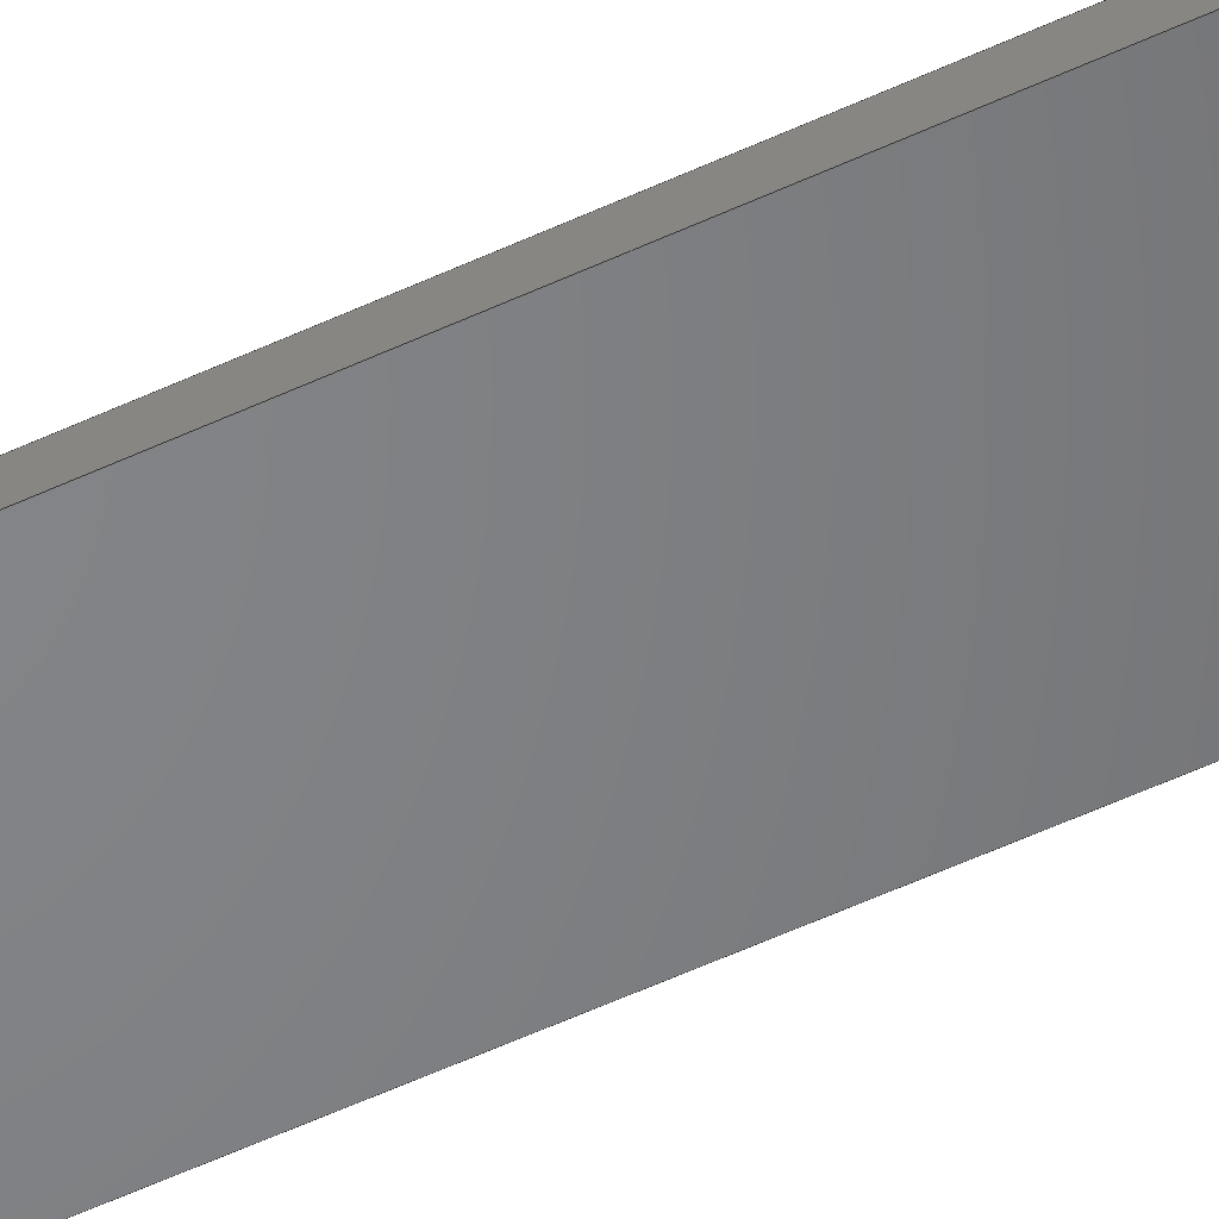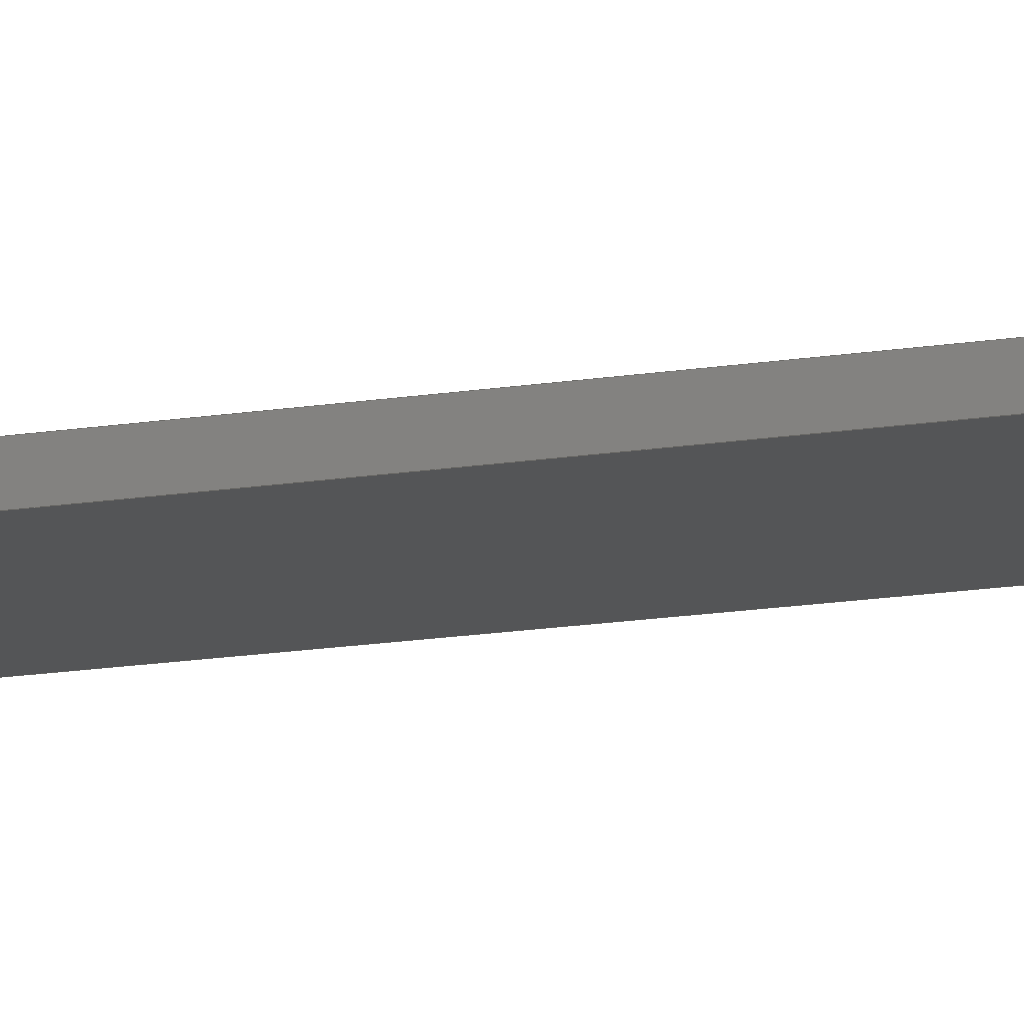
<metadata>
{"format":"step","ext":"step","renderer":"f3d","projection":"perspective","resolution":1024,"background":"white","views":[{"elev":-51.9,"azim":117.2,"up":"+Z"},{"elev":-12.9,"azim":112.7,"up":"+Z"}]}
</metadata>
<code>
ISO-10303-21;
DATA;
#1 = CARTESIAN_POINT ( 'NONE',  ( 14, 150, 1.5 ) ) ;
#2 = EDGE_LOOP ( 'NONE', ( #44, #186, #191, #168 ) ) ;
#3 = DATE_AND_TIME ( #287, #182 ) ;
#4 = CARTESIAN_POINT ( 'NONE',  ( 14, -150, 1.5 ) ) ;
#5 = ADVANCED_FACE ( 'NONE', ( #126 ), #260, .F. ) ;
#6 = EDGE_LOOP ( 'NONE', ( #228, #225 ) ) ;
#7 = PERSON_AND_ORGANIZATION_ROLE ( 'design_supplier' ) ;
#8 = DIRECTION ( 'NONE',  ( 0, 0, -1 ) ) ;
#9 = CARTESIAN_POINT ( 'NONE',  ( 5, 140, 1.5 ) ) ;
#10 = DATE_AND_TIME ( #31, #199 ) ;
#11 = CIRCLE ( 'NONE', #311, 5 ) ;
#12 = DIRECTION ( 'NONE',  ( -0, -0, -1 ) ) ;
#13 = CARTESIAN_POINT ( 'NONE',  ( -14, -150, 1.5 ) ) ;
#14 = DIRECTION ( 'NONE',  ( -0, -0, -1 ) ) ;
#15 = FACE_OUTER_BOUND ( 'NONE', #101, .T. ) ;
#16 = APPROVAL_PERSON_ORGANIZATION ( #251, #231, #143 ) ;
#17 = PERSON_AND_ORGANIZATION_ROLE ( 'design_owner' ) ;
#18 = APPROVAL ( #56, 'UNSPECIFIED' ) ;
#19 = LOCAL_TIME ( 20, 53, 35, #105 ) ;
#20 = EDGE_LOOP ( 'NONE', ( #74, #306, #125, #92 ) ) ;
#21 = DIRECTION ( 'NONE',  ( 1, 0, -0 ) ) ;
#22 = VERTEX_POINT ( 'NONE', #9 ) ;
#23 = LINE ( 'NONE', #95, #65 ) ;
#24 = EDGE_LOOP ( 'NONE', ( #205, #283, #289, #146 ) ) ;
#25 = CARTESIAN_POINT ( 'NONE',  ( -14, 150, 1.5 ) ) ;
#26 = EDGE_LOOP ( 'NONE', ( #170, #193, #235, #148 ) ) ;
#27 = AXIS2_PLACEMENT_3D ( 'NONE', #45, #48, #291 ) ;
#28 = DIRECTION ( 'NONE',  ( 0, -0, 1 ) ) ;
#29 = EDGE_CURVE ( 'NONE', #71, #22, #73, .T. ) ;
#30 = ORIENTED_EDGE ( 'NONE', *, *, #83, .T. ) ;
#31 = CALENDAR_DATE ( 2020, 7, 9 ) ;
#32 = CARTESIAN_POINT ( 'NONE',  ( -1.225e-15, 140, 1.5 ) ) ;
#33 = CARTESIAN_POINT ( 'NONE',  ( 14, 150, 1.5 ) ) ;
#34 = PERSON_AND_ORGANIZATION ( #114, #223 ) ;
#35 = CARTESIAN_POINT ( 'NONE',  ( 14, 150, 1.5 ) ) ;
#36 = APPROVAL_PERSON_ORGANIZATION ( #127, #203, #293 ) ;
#37 = CARTESIAN_POINT ( 'NONE',  ( 14, -150, -1.5 ) ) ;
#38 = CYLINDRICAL_SURFACE ( 'NONE', #91, 5 ) ;
#39 = VECTOR ( 'NONE', #274, 1000 ) ;
#40 = ADVANCED_FACE ( 'NONE', ( #147, #232 ), #308, .T. ) ;
#41 = ADVANCED_BREP_SHAPE_REPRESENTATION ( 'Brazo_Predeterminado_sldprt', ( #241, #296 ), #46 ) ;
#42 = CIRCLE ( 'NONE', #301, 5 ) ;
#43 = ORIENTED_EDGE ( 'NONE', *, *, #117, .F. ) ;
#44 = ORIENTED_EDGE ( 'NONE', *, *, #157, .T. ) ;
#45 = CARTESIAN_POINT ( 'NONE',  ( 14, -150, 1.5 ) ) ;
#46 =( GEOMETRIC_REPRESENTATION_CONTEXT ( 3 ) GLOBAL_UNCERTAINTY_ASSIGNED_CONTEXT ( ( #177 ) ) GLOBAL_UNIT_ASSIGNED_CONTEXT ( ( #219, #176, #85 ) ) REPRESENTATION_CONTEXT ( 'NONE', 'WORKASPACE' ) );
#47 = ORIENTED_EDGE ( 'NONE', *, *, #86, .T. ) ;
#48 = DIRECTION ( 'NONE',  ( 0, 1, -0 ) ) ;
#49 = ORIENTED_EDGE ( 'NONE', *, *, #222, .F. ) ;
#50 = ADVANCED_FACE ( 'NONE', ( #309 ), #68, .F. ) ;
#51 = CARTESIAN_POINT ( 'NONE',  ( -1.225e-15, 140, 1.5 ) ) ;
#52 = VERTEX_POINT ( 'NONE', #257 ) ;
#53 = VECTOR ( 'NONE', #153, 1000 ) ;
#54 = COORDINATED_UNIVERSAL_TIME_OFFSET ( 6, 0, .BEHIND. ) ;
#55 = DIRECTION ( 'NONE',  ( -0, -0, -1 ) ) ;
#56 = APPROVAL_STATUS ( 'not_yet_approved' ) ;
#57 = DIRECTION ( 'NONE',  ( -1, 0, 0 ) ) ;
#58 = CALENDAR_DATE ( 2020, 7, 9 ) ;
#59 = DIRECTION ( 'NONE',  ( -0, -0, -1 ) ) ;
#60 = PRODUCT_RELATED_PRODUCT_CATEGORY ( 'detail', '', ( #115 ) ) ;
#61 = CC_DESIGN_SECURITY_CLASSIFICATION ( #245, ( #139 ) ) ;
#62 = CARTESIAN_POINT ( 'NONE',  ( 14, -150, -1.5 ) ) ;
#63 = EDGE_CURVE ( 'NONE', #76, #189, #162, .T. ) ;
#64 = EDGE_CURVE ( 'NONE', #211, #213, #84, .T. ) ;
#65 = VECTOR ( 'NONE', #124, 1000 ) ;
#66 = VERTEX_POINT ( 'NONE', #96 ) ;
#67 = CC_DESIGN_PERSON_AND_ORGANIZATION_ASSIGNMENT ( #131, #290, ( #97 ) ) ;
#68 = PLANE ( 'NONE',  #161 ) ;
#69 = FACE_OUTER_BOUND ( 'NONE', #259, .T. ) ;
#70 = CC_DESIGN_APPROVAL ( #203, ( #139 ) ) ;
#71 = VERTEX_POINT ( 'NONE', #229 ) ;
#72 = DIRECTION ( 'NONE',  ( 0, 0, -1 ) ) ;
#73 = CIRCLE ( 'NONE', #298, 5 ) ;
#74 = ORIENTED_EDGE ( 'NONE', *, *, #248, .F. ) ;
#75 = DIRECTION ( 'NONE',  ( -0, -0, -1 ) ) ;
#76 = VERTEX_POINT ( 'NONE', #204 ) ;
#77 = PERSON_AND_ORGANIZATION ( #114, #223 ) ;
#78 = LINE ( 'NONE', #33, #171 ) ;
#79 = PERSON_AND_ORGANIZATION ( #114, #223 ) ;
#80 = DIRECTION ( 'NONE',  ( 0, -0, 1 ) ) ;
#81 = CALENDAR_DATE ( 2020, 7, 9 ) ;
#82 = DIRECTION ( 'NONE',  ( -0, -0, -1 ) ) ;
#83 = EDGE_CURVE ( 'NONE', #254, #66, #23, .T. ) ;
#84 = CIRCLE ( 'NONE', #197, 5 ) ;
#85 =( NAMED_UNIT ( * ) SI_UNIT ( $, .STERADIAN. ) SOLID_ANGLE_UNIT ( ) );
#86 = EDGE_CURVE ( 'NONE', #66, #263, #167, .T. ) ;
#87 = DIRECTION ( 'NONE',  ( 0, -1, 0 ) ) ;
#88 = CC_DESIGN_APPROVAL ( #231, ( #97 ) ) ;
#89 = DIRECTION ( 'NONE',  ( 1, 0, 0 ) ) ;
#90 = APPLICATION_PROTOCOL_DEFINITION ( 'international standard', 'config_control_design', 1994, #207 ) ;
#91 = AXIS2_PLACEMENT_3D ( 'NONE', #221, #82, #111 ) ;
#92 = ORIENTED_EDGE ( 'NONE', *, *, #282, .F. ) ;
#93 = CC_DESIGN_PERSON_AND_ORGANIZATION_ASSIGNMENT ( #302, #17, ( #115 ) ) ;
#94 = SHAPE_DEFINITION_REPRESENTATION ( #276, #41 ) ;
#95 = CARTESIAN_POINT ( 'NONE',  ( -14, -150, 1.5 ) ) ;
#96 = CARTESIAN_POINT ( 'NONE',  ( -14, -150, -1.5 ) ) ;
#97 = PRODUCT_DEFINITION ( 'UNKNOWN', '', #139, #140 ) ;
#98 = VECTOR ( 'NONE', #100, 1000 ) ;
#99 = ORIENTED_EDGE ( 'NONE', *, *, #86, .F. ) ;
#100 = DIRECTION ( 'NONE',  ( -1, 0, 0 ) ) ;
#101 = EDGE_LOOP ( 'NONE', ( #292, #43, #49, #99 ) ) ;
#102 = DIRECTION ( 'NONE',  ( 1, 0, 0 ) ) ;
#103 = COORDINATED_UNIVERSAL_TIME_OFFSET ( 6, 0, .BEHIND. ) ;
#104 = LINE ( 'NONE', #159, #209 ) ;
#105 = COORDINATED_UNIVERSAL_TIME_OFFSET ( 6, 0, .BEHIND. ) ;
#106 = CC_DESIGN_PERSON_AND_ORGANIZATION_ASSIGNMENT ( #34, #266, ( #245 ) ) ;
#107 = DIRECTION ( 'NONE',  ( 0, 0, -1 ) ) ;
#108 = PLANE ( 'NONE',  #134 ) ;
#109 = DIRECTION ( 'NONE',  ( -1, 0, 0 ) ) ;
#110 = AXIS2_PLACEMENT_3D ( 'NONE', #32, #14, #57 ) ;
#111 = DIRECTION ( 'NONE',  ( -1, 0, 0 ) ) ;
#112 = APPLICATION_PROTOCOL_DEFINITION ( 'international standard', 'config_control_design', 1994, #133 ) ;
#113 = VECTOR ( 'NONE', #234, 1000 ) ;
#114 = PERSON ( 'UNSPECIFIED', 'UNSPECIFIED', 'UNSPECIFIED', ('UNSPECIFIED'), ('UNSPECIFIED'), ('UNSPECIFIED') ) ;
#115 = PRODUCT ( 'Brazo_Predeterminado_sldprt', 'Brazo_Predeterminado_sldprt', '', ( #250 ) ) ;
#116 = ORIENTED_EDGE ( 'NONE', *, *, #63, .T. ) ;
#117 = EDGE_CURVE ( 'NONE', #52, #189, #188, .T. ) ;
#118 = ORIENTED_EDGE ( 'NONE', *, *, #224, .F. ) ;
#119 = CARTESIAN_POINT ( 'NONE',  ( 14, -150, 1.5 ) ) ;
#120 = EDGE_LOOP ( 'NONE', ( #277, #253, #208, #307 ) ) ;
#121 = ADVANCED_FACE ( 'NONE', ( #69 ), #265, .F. ) ;
#122 = CARTESIAN_POINT ( 'NONE',  ( -14, -150, 1.5 ) ) ;
#123 = EDGE_LOOP ( 'NONE', ( #163, #279 ) ) ;
#124 = DIRECTION ( 'NONE',  ( -0, -0, -1 ) ) ;
#125 = ORIENTED_EDGE ( 'NONE', *, *, #64, .T. ) ;
#126 = FACE_OUTER_BOUND ( 'NONE', #310, .T. ) ;
#127 = PERSON_AND_ORGANIZATION ( #114, #223 ) ;
#128 = CYLINDRICAL_SURFACE ( 'NONE', #110, 5 ) ;
#129 = LINE ( 'NONE', #238, #233 ) ;
#130 = EDGE_CURVE ( 'NONE', #183, #230, #129, .T. ) ;
#131 = PERSON_AND_ORGANIZATION ( #114, #223 ) ;
#132 = CARTESIAN_POINT ( 'NONE',  ( 14, 150, 1.5 ) ) ;
#133 = APPLICATION_CONTEXT ( 'configuration controlled 3d designs of mechanical parts and assemblies' ) ;
#134 = AXIS2_PLACEMENT_3D ( 'NONE', #132, #87, #158 ) ;
#135 = AXIS2_PLACEMENT_3D ( 'NONE', #166, #28, #21 ) ;
#136 = CARTESIAN_POINT ( 'NONE',  ( 14, -150, 1.5 ) ) ;
#137 = CC_DESIGN_PERSON_AND_ORGANIZATION_ASSIGNMENT ( #77, #7, ( #139 ) ) ;
#138 = DIRECTION ( 'NONE',  ( 1, 0, -0 ) ) ;
#139 = PRODUCT_DEFINITION_FORMATION_WITH_SPECIFIED_SOURCE ( 'ANY', '', #115, .NOT_KNOWN. ) ;
#140 = DESIGN_CONTEXT ( 'detailed design', #133, 'design' ) ;
#141 = APPROVAL_STATUS ( 'not_yet_approved' ) ;
#142 = VECTOR ( 'NONE', #179, 1000 ) ;
#143 = APPROVAL_ROLE ( '' ) ;
#144 = EDGE_CURVE ( 'NONE', #183, #263, #145, .T. ) ;
#145 = LINE ( 'NONE', #4, #256 ) ;
#146 = ORIENTED_EDGE ( 'NONE', *, *, #144, .T. ) ;
#147 = FACE_BOUND ( 'NONE', #123, .T. ) ;
#148 = ORIENTED_EDGE ( 'NONE', *, *, #180, .T. ) ;
#149 = DIRECTION ( 'NONE',  ( -1, 0, 0 ) ) ;
#150 = ORIENTED_EDGE ( 'NONE', *, *, #144, .F. ) ;
#151 = DATE_TIME_ROLE ( 'creation_date' ) ;
#152 = FACE_OUTER_BOUND ( 'NONE', #20, .T. ) ;
#153 = DIRECTION ( 'NONE',  ( 1, -0, -0 ) ) ;
#154 = DATE_TIME_ROLE ( 'classification_date' ) ;
#155 = APPROVAL_STATUS ( 'not_yet_approved' ) ;
#156 = LOCAL_TIME ( 20, 53, 35, #217 ) ;
#157 = EDGE_CURVE ( 'NONE', #76, #254, #165, .T. ) ;
#158 = DIRECTION ( 'NONE',  ( 0, -0, -1 ) ) ;
#159 = CARTESIAN_POINT ( 'NONE',  ( -5, 140, 1.5 ) ) ;
#160 = CC_DESIGN_PERSON_AND_ORGANIZATION_ASSIGNMENT ( #79, #173, ( #139 ) ) ;
#161 = AXIS2_PLACEMENT_3D ( 'NONE', #119, #285, #212 ) ;
#162 = LINE ( 'NONE', #25, #164 ) ;
#163 = ORIENTED_EDGE ( 'NONE', *, *, #29, .T. ) ;
#164 = VECTOR ( 'NONE', #55, 1000 ) ;
#165 = LINE ( 'NONE', #122, #178 ) ;
#166 = CARTESIAN_POINT ( 'NONE',  ( 0, 0, 1.5 ) ) ;
#167 = LINE ( 'NONE', #210, #53 ) ;
#168 = ORIENTED_EDGE ( 'NONE', *, *, #175, .T. ) ;
#169 = SECURITY_CLASSIFICATION_LEVEL ( 'unclassified' ) ;
#170 = ORIENTED_EDGE ( 'NONE', *, *, #117, .T. ) ;
#171 = VECTOR ( 'NONE', #216, 1000 ) ;
#172 = PERSON_AND_ORGANIZATION ( #114, #223 ) ;
#173 = PERSON_AND_ORGANIZATION_ROLE ( 'creator' ) ;
#174 = PLANE ( 'NONE',  #278 ) ;
#175 = EDGE_CURVE ( 'NONE', #230, #76, #206, .T. ) ;
#176 =( NAMED_UNIT ( * ) PLANE_ANGLE_UNIT ( ) SI_UNIT ( $, .RADIAN. ) );
#177 = UNCERTAINTY_MEASURE_WITH_UNIT (LENGTH_MEASURE( 1e-05 ), #219, 'distance_accuracy_value', 'NONE');
#178 = VECTOR ( 'NONE', #190, 1000 ) ;
#179 = DIRECTION ( 'NONE',  ( 0, 1, 0 ) ) ;
#180 = EDGE_CURVE ( 'NONE', #230, #52, #78, .T. ) ;
#181 = CARTESIAN_POINT ( 'NONE',  ( 0, 0, 0 ) ) ;
#182 = LOCAL_TIME ( 20, 53, 35, #299 ) ;
#183 = VERTEX_POINT ( 'NONE', #184 ) ;
#184 = CARTESIAN_POINT ( 'NONE',  ( 14, -150, 1.5 ) ) ;
#185 = DIRECTION ( 'NONE',  ( 0, 0, -1 ) ) ;
#186 = ORIENTED_EDGE ( 'NONE', *, *, #224, .T. ) ;
#187 = CC_DESIGN_APPROVAL ( #18, ( #245 ) ) ;
#188 = LINE ( 'NONE', #262, #113 ) ;
#189 = VERTEX_POINT ( 'NONE', #280 ) ;
#190 = DIRECTION ( 'NONE',  ( -0, -1, -0 ) ) ;
#191 = ORIENTED_EDGE ( 'NONE', *, *, #130, .T. ) ;
#192 = DIRECTION ( 'NONE',  ( -1, 0, 0 ) ) ;
#193 = ORIENTED_EDGE ( 'NONE', *, *, #63, .F. ) ;
#194 = CARTESIAN_POINT ( 'NONE',  ( 5, 140, 1.5 ) ) ;
#195 = DATE_AND_TIME ( #264, #19 ) ;
#196 = DIRECTION ( 'NONE',  ( -0, -1, -0 ) ) ;
#197 = AXIS2_PLACEMENT_3D ( 'NONE', #288, #185, #192 ) ;
#198 = CARTESIAN_POINT ( 'NONE',  ( -5, 140, -1.5 ) ) ;
#199 = LOCAL_TIME ( 20, 53, 35, #54 ) ;
#200 = ADVANCED_FACE ( 'NONE', ( #152 ), #38, .F. ) ;
#201 = CLOSED_SHELL ( 'NONE', ( #200, #5, #121, #50, #258, #40, #226, #268 ) ) ;
#202 = ORIENTED_EDGE ( 'NONE', *, *, #304, .T. ) ;
#203 = APPROVAL ( #155, 'UNSPECIFIED' ) ;
#204 = CARTESIAN_POINT ( 'NONE',  ( -14, 150, 1.5 ) ) ;
#205 = ORIENTED_EDGE ( 'NONE', *, *, #222, .T. ) ;
#206 = LINE ( 'NONE', #1, #98 ) ;
#207 = APPLICATION_CONTEXT ( 'configuration controlled 3d designs of mechanical parts and assemblies' ) ;
#208 = ORIENTED_EDGE ( 'NONE', *, *, #282, .T. ) ;
#209 = VECTOR ( 'NONE', #59, 1000 ) ;
#210 = CARTESIAN_POINT ( 'NONE',  ( 14, -150, -1.5 ) ) ;
#211 = VERTEX_POINT ( 'NONE', #240 ) ;
#212 = DIRECTION ( 'NONE',  ( 0, 0, 1 ) ) ;
#213 = VERTEX_POINT ( 'NONE', #198 ) ;
#214 = APPROVAL_DATE_TIME ( #294, #203 ) ;
#215 = CARTESIAN_POINT ( 'NONE',  ( -1.225e-15, 140, -1.5 ) ) ;
#216 = DIRECTION ( 'NONE',  ( -0, -0, -1 ) ) ;
#217 = COORDINATED_UNIVERSAL_TIME_OFFSET ( 6, 0, .BEHIND. ) ;
#218 = LINE ( 'NONE', #194, #271 ) ;
#219 =( LENGTH_UNIT ( ) NAMED_UNIT ( * ) SI_UNIT ( .MILLI., .METRE. ) );
#220 = LINE ( 'NONE', #136, #39 ) ;
#221 = CARTESIAN_POINT ( 'NONE',  ( -1.225e-15, 140, 1.5 ) ) ;
#222 = EDGE_CURVE ( 'NONE', #263, #52, #295, .T. ) ;
#223 = ORGANIZATION ( 'UNSPECIFIED', 'UNSPECIFIED', '' ) ;
#224 = EDGE_CURVE ( 'NONE', #254, #183, #220, .T. ) ;
#225 = ORIENTED_EDGE ( 'NONE', *, *, #64, .F. ) ;
#226 = ADVANCED_FACE ( 'NONE', ( #246, #15 ), #174, .F. ) ;
#227 = DIRECTION ( 'NONE',  ( 0, 0, -1 ) ) ;
#228 = ORIENTED_EDGE ( 'NONE', *, *, #275, .F. ) ;
#229 = CARTESIAN_POINT ( 'NONE',  ( -5, 140, 1.5 ) ) ;
#230 = VERTEX_POINT ( 'NONE', #35 ) ;
#231 = APPROVAL ( #141, 'UNSPECIFIED' ) ;
#232 = FACE_OUTER_BOUND ( 'NONE', #2, .T. ) ;
#233 = VECTOR ( 'NONE', #281, 1000 ) ;
#234 = DIRECTION ( 'NONE',  ( -1, 0, 0 ) ) ;
#235 = ORIENTED_EDGE ( 'NONE', *, *, #175, .F. ) ;
#236 = APPROVAL_DATE_TIME ( #3, #231 ) ;
#237 = FACE_OUTER_BOUND ( 'NONE', #26, .T. ) ;
#238 = CARTESIAN_POINT ( 'NONE',  ( 14, -150, 1.5 ) ) ;
#239 = APPROVAL_ROLE ( '' ) ;
#240 = CARTESIAN_POINT ( 'NONE',  ( 5, 140, -1.5 ) ) ;
#241 = MANIFOLD_SOLID_BREP ( 'Cortar-Extruir1', #201 ) ;
#242 = CC_DESIGN_DATE_AND_TIME_ASSIGNMENT ( #195, #154, ( #245 ) ) ;
#243 = APPROVAL_DATE_TIME ( #269, #18 ) ;
#244 = LINE ( 'NONE', #247, #252 ) ;
#245 = SECURITY_CLASSIFICATION ( '', '', #169 ) ;
#246 = FACE_BOUND ( 'NONE', #6, .T. ) ;
#247 = CARTESIAN_POINT ( 'NONE',  ( -14, -150, -1.5 ) ) ;
#248 = EDGE_CURVE ( 'NONE', #22, #71, #11, .T. ) ;
#249 = AXIS2_PLACEMENT_3D ( 'NONE', #255, #102, #227 ) ;
#250 = MECHANICAL_CONTEXT ( 'NONE', #207, 'mechanical' ) ;
#251 = PERSON_AND_ORGANIZATION ( #114, #223 ) ;
#252 = VECTOR ( 'NONE', #196, 1000 ) ;
#253 = ORIENTED_EDGE ( 'NONE', *, *, #29, .F. ) ;
#254 = VERTEX_POINT ( 'NONE', #13 ) ;
#255 = CARTESIAN_POINT ( 'NONE',  ( -14, -150, 1.5 ) ) ;
#256 = VECTOR ( 'NONE', #75, 1000 ) ;
#257 = CARTESIAN_POINT ( 'NONE',  ( 14, 150, -1.5 ) ) ;
#258 = ADVANCED_FACE ( 'NONE', ( #237 ), #108, .F. ) ;
#259 = EDGE_LOOP ( 'NONE', ( #47, #150, #118, #30 ) ) ;
#260 = PLANE ( 'NONE',  #249 ) ;
#261 = ORIENTED_EDGE ( 'NONE', *, *, #83, .F. ) ;
#262 = CARTESIAN_POINT ( 'NONE',  ( 14, 150, -1.5 ) ) ;
#263 = VERTEX_POINT ( 'NONE', #37 ) ;
#264 = CALENDAR_DATE ( 2020, 7, 9 ) ;
#265 = PLANE ( 'NONE',  #27 ) ;
#266 = PERSON_AND_ORGANIZATION_ROLE ( 'classification_officer' ) ;
#267 = FACE_OUTER_BOUND ( 'NONE', #120, .T. ) ;
#268 = ADVANCED_FACE ( 'NONE', ( #267 ), #128, .F. ) ;
#269 = DATE_AND_TIME ( #81, #156 ) ;
#270 = CARTESIAN_POINT ( 'NONE',  ( -1.225e-15, 140, 1.5 ) ) ;
#271 = VECTOR ( 'NONE', #12, 1000 ) ;
#272 = CC_DESIGN_DATE_AND_TIME_ASSIGNMENT ( #10, #151, ( #97 ) ) ;
#273 = DIRECTION ( 'NONE',  ( -1, 0, 0 ) ) ;
#274 = DIRECTION ( 'NONE',  ( 1, -0, -0 ) ) ;
#275 = EDGE_CURVE ( 'NONE', #213, #211, #42, .T. ) ;
#276 = PRODUCT_DEFINITION_SHAPE ( 'NONE', 'NONE',  #97 ) ;
#277 = ORIENTED_EDGE ( 'NONE', *, *, #300, .F. ) ;
#278 = AXIS2_PLACEMENT_3D ( 'NONE', #297, #80, #138 ) ;
#279 = ORIENTED_EDGE ( 'NONE', *, *, #248, .T. ) ;
#280 = CARTESIAN_POINT ( 'NONE',  ( -14, 150, -1.5 ) ) ;
#281 = DIRECTION ( 'NONE',  ( 0, 1, 0 ) ) ;
#282 = EDGE_CURVE ( 'NONE', #71, #213, #104, .T. ) ;
#283 = ORIENTED_EDGE ( 'NONE', *, *, #180, .F. ) ;
#284 = APPROVAL_PERSON_ORGANIZATION ( #172, #18, #239 ) ;
#285 = DIRECTION ( 'NONE',  ( -1, 0, 0 ) ) ;
#286 = ORIENTED_EDGE ( 'NONE', *, *, #157, .F. ) ;
#287 = CALENDAR_DATE ( 2020, 7, 9 ) ;
#288 = CARTESIAN_POINT ( 'NONE',  ( -1.225e-15, 140, -1.5 ) ) ;
#289 = ORIENTED_EDGE ( 'NONE', *, *, #130, .F. ) ;
#290 = PERSON_AND_ORGANIZATION_ROLE ( 'creator' ) ;
#291 = DIRECTION ( 'NONE',  ( 0, 0, 1 ) ) ;
#292 = ORIENTED_EDGE ( 'NONE', *, *, #304, .F. ) ;
#293 = APPROVAL_ROLE ( '' ) ;
#294 = DATE_AND_TIME ( #58, #305 ) ;
#295 = LINE ( 'NONE', #62, #142 ) ;
#296 = AXIS2_PLACEMENT_3D ( 'NONE', #181, #303, #89 ) ;
#297 = CARTESIAN_POINT ( 'NONE',  ( 0, 0, -1.5 ) ) ;
#298 = AXIS2_PLACEMENT_3D ( 'NONE', #51, #72, #149 ) ;
#299 = COORDINATED_UNIVERSAL_TIME_OFFSET ( 6, 0, .BEHIND. ) ;
#300 = EDGE_CURVE ( 'NONE', #22, #211, #218, .T. ) ;
#301 = AXIS2_PLACEMENT_3D ( 'NONE', #215, #8, #109 ) ;
#302 = PERSON_AND_ORGANIZATION ( #114, #223 ) ;
#303 = DIRECTION ( 'NONE',  ( 0, 0, 1 ) ) ;
#304 = EDGE_CURVE ( 'NONE', #189, #66, #244, .T. ) ;
#305 = LOCAL_TIME ( 20, 53, 35, #103 ) ;
#306 = ORIENTED_EDGE ( 'NONE', *, *, #300, .T. ) ;
#307 = ORIENTED_EDGE ( 'NONE', *, *, #275, .T. ) ;
#308 = PLANE ( 'NONE',  #135 ) ;
#309 = FACE_OUTER_BOUND ( 'NONE', #24, .T. ) ;
#310 = EDGE_LOOP ( 'NONE', ( #202, #261, #286, #116 ) ) ;
#311 = AXIS2_PLACEMENT_3D ( 'NONE', #270, #107, #273 ) ;
ENDSEC;
END-ISO-10303-21;

</code>
